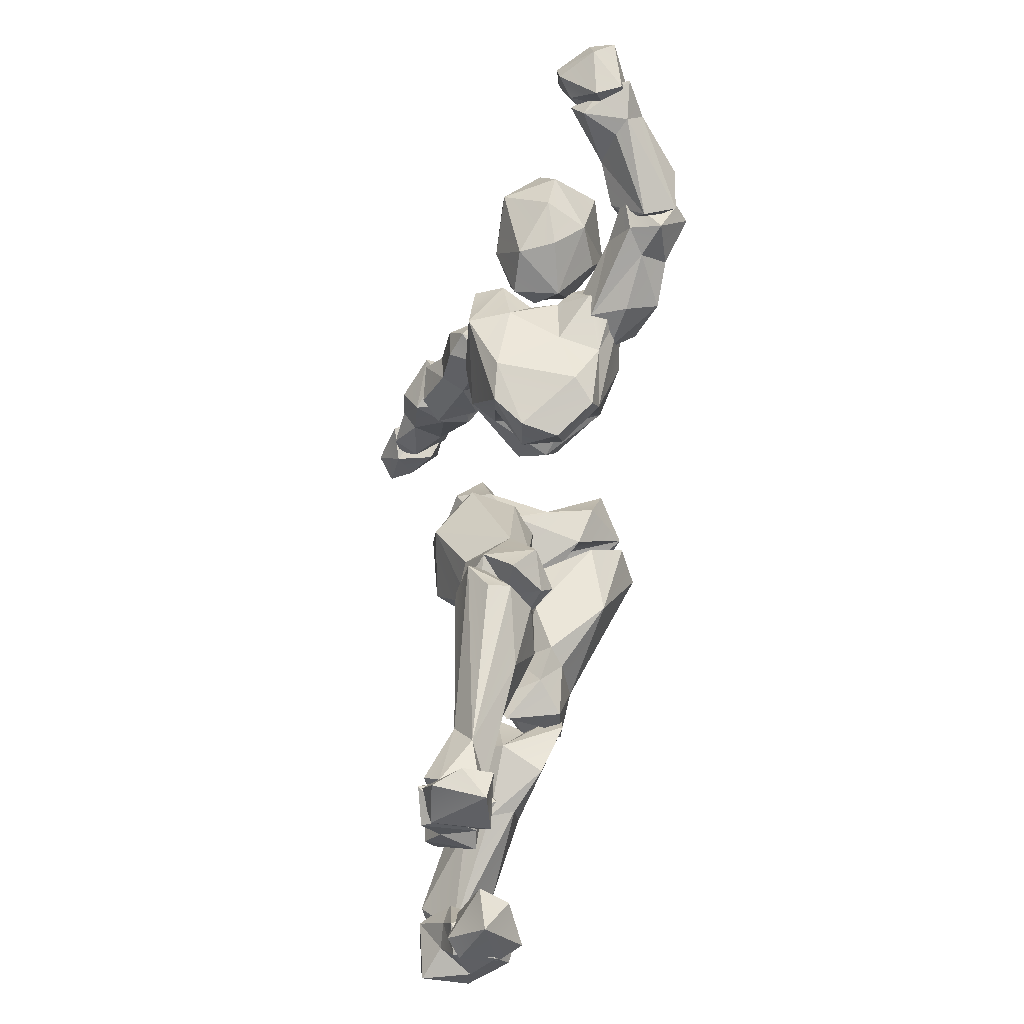
<metadata>
{"format":"obj","ext":"obj","renderer":"f3d","projection":"perspective","resolution":1024,"background":"white","views":[{"elev":-39.1,"azim":-78.6,"up":"+Y"}]}
</metadata>
<code>
o Beta_Surface
v 0.7055 0.9246 0.5014
v 0.7604 0.9761 0.4218
v 0.7887 0.8793 0.3097
v 0.5675 0.7775 0.3977
v 0.5401 0.8205 0.448
v 0.7607 0.8102 0.3317
v 0.6555 0.7517 0.3486
v 0.7617 0.8707 0.4374
v 0.4663 0.8507 0.3197
v 0.5352 0.8991 0.48
v 0.6009 0.984 0.4903
v 0.6392 0.8878 0.5225
v 0.7118 0.8141 0.3732
v 0.6957 1.024 0.4249
v 0.749 0.9683 0.2235
v 0.7206 0.7995 0.2506
v 0.4978 0.8788 0.3871
v 0.6162 0.9236 0.3294
v 0.6421 0.875 0.3948
v 0.4847 0.8321 0.266
v 0.556 0.9313 0.1506
v 0.4803 0.9336 0.2677
v 0.5537 1.034 0.2318
v 0.6337 1.049 0.1981
v 0.544 0.7931 0.2808
v 0.6588 0.8235 0.2415
v 0.7175 0.9364 0.1571
v 0.5447 0.748 0.3273
v 0.6254 0.7522 0.2764
v 0.5047 0.9626 0.1853
v 0.7187 1.011 0.3045
v 0.6485 0.8805 0.1585
v 0.5991 0.8883 0.2568
v 0.3588 1.131 0.4783
v 0.551 1.349 0.5119
v 0.5961 1.126 0.369
v 0.4452 1.113 0.5149
v 0.3325 1.345 0.518
v 0.5435 1.178 0.5027
v 0.3927 1.347 0.5804
v 0.4666 1.42 0.5524
v 0.4842 1.412 0.4374
v 0.3943 1.435 0.5628
v 0.4767 1.055 0.4283
v 0.4634 1.049 0.3404
v 0.4032 1.089 0.5071
v 0.3514 1.25 0.4463
v 0.3725 1.372 0.4396
v 0.4304 1.357 0.5397
v 0.5214 1.376 0.346
v 0.5069 1.272 0.5541
v 0.4786 1.13 0.4347
v 0.5359 1.157 0.4218
v 0.5868 1.203 0.4787
v 0.3709 1.402 0.4713
v 0.4207 1.024 0.4256
v 0.3813 1.222 0.5289
v 0.3476 1.339 0.5693
v 0.5781 1.343 0.4534
v 0.599 1.258 0.4226
v 0.6527 1.178 0.3814
v 0.3826 1.039 0.3555
v 0.6166 1.15 0.3016
v 0.4581 1.185 0.2278
v 0.5017 1.165 0.2695
v 0.3543 1.094 0.3003
v 0.3191 1.167 0.3131
v 0.3204 1.308 0.2476
v 0.3755 1.448 0.249
v 0.4308 1.47 0.2771
v 0.5466 1.334 0.2879
v 0.4846 1.447 0.2967
v 0.6059 1.199 0.2767
v 0.6276 1.225 0.3333
v 0.3566 1.434 0.3183
v 0.3823 1.384 0.3775
v 0.323 1.319 0.3409
v 0.4273 1.393 0.2797
v 0.3803 1.388 0.2404
v 0.4295 1.277 0.2168
v 0.4904 1.369 0.2485
v 0.4698 1.4 0.3777
v 0.5635 1.256 0.2753
v 0.4005 1.107 0.2912
v 0.4456 1.133 0.3208
v 0.5081 1.155 0.3347
v 0.3829 1.408 0.3778
v 0.1689 1.355 0.4711
v 0.2622 1.294 0.4602
v 0.1712 1.347 0.3931
v 0.148 1.536 0.4782
v 0.3279 1.618 0.4709
v 0.361 1.579 0.5201
v 0.4079 1.422 0.4609
v 0.1965 1.42 0.5328
v 0.285 1.388 0.5354
v 0.2496 1.56 0.5509
v 0.3734 1.491 0.546
v 0.1576 1.513 0.3611
v 0.1286 1.442 0.4652
v 0.2424 1.578 0.3395
v 0.2058 1.615 0.4338
v 0.3166 1.621 0.3814
v 0.4157 1.555 0.4388
v 0.2973 1.309 0.4024
v 0.2439 1.428 0.3253
v 0.3551 1.434 0.3351
v 0.2514 1.309 0.3647
v 0.3693 1.506 0.3244
v 0.7069 0.6656 0.2897
v 0.5811 0.4172 0.2818
v 0.6041 0.5778 0.294
v 0.5501 0.7619 0.3517
v 0.6945 0.8122 0.5404
v 0.8028 0.7623 0.4088
v 0.6496 0.7485 0.2855
v 0.5395 0.6576 0.3527
v 0.5818 0.6679 0.4907
v 0.618 0.8445 0.5296
v 0.6987 0.5397 0.3951
v 0.7618 0.8632 0.4539
v 0.7399 0.8201 0.3511
v 0.6529 0.4333 0.3479
v 0.5902 0.4749 0.2492
v 0.5547 0.8067 0.4721
v 0.6065 0.802 0.3468
v 0.6755 0.8881 0.4995
v 0.7297 0.4571 0.3676
v 0.7279 0.5698 0.3469
v 0.7298 0.4409 0.2986
v 0.6646 0.5027 0.259
v 0.672 0.5816 0.2771
v 0.5606 0.5682 0.3808
v 0.5574 0.4878 0.3575
v 0.6164 0.4377 0.3867
v 0.601 0.5457 0.3957
v 0.6541 0.4724 0.2823
v 0.8221 0.1014 0.05192
v 0.8011 0.03062 0.102
v 0.8467 0.1168 0.0659
v 0.8417 -0.01173 0.05573
v 0.7247 0.04338 0.1404
v 0.8415 -0.01266 0.1553
v 0.9116 0.07352 0.09886
v 0.8998 -0.003516 0.1379
v 0.8665 0.01905 0.04557
v 0.7362 0.01102 0.1576
v 0.8111 0.03902 0.2544
v 0.7851 -0.01213 0.2192
v 0.9197 0.02666 0.06937
v 0.8492 0.0981 0.1737
v 0.9005 0.08563 0.15
v 0.8331 0.000966 0.2358
v 0.7571 -0.009359 0.1378
v 0.766 0.06684 0.1145
v 0.7922 0.1273 0.1231
v 0.7641 0.0721 0.2107
v 0.7049 0.06438 0.2621
v 0.6664 -0.008505 0.2222
v 0.7847 0.0111 0.273
v 0.7677 0.08307 0.1397
v 0.8001 -0.01041 0.2193
v 0.8325 0.04191 0.2322
v 0.7256 0.01135 0.1338
v 0.6653 0.08107 0.2111
v 0.7648 -0.01434 0.1492
v 0.6948 0.2655 0.2753
v 0.6561 0.4314 0.3857
v 0.6534 0.329 0.3405
v 0.7956 0.3061 0.2641
v 0.8019 0.3918 0.2826
v 0.6716 0.4763 0.2437
v 0.6417 0.3912 0.2041
v 0.8181 0.1329 0.05577
v 0.8941 0.1114 0.05965
v 0.7962 0.0649 0.1286
v 0.6831 0.4798 0.3742
v 0.6138 0.3751 0.2679
v 0.8278 0.1559 0.2043
v 0.8943 0.08305 0.1764
v 0.8256 0.2808 0.2018
v 0.8059 0.3139 0.1647
v 0.7337 0.3666 0.165
v 0.7074 0.2412 0.1704
v 0.681 0.2529 0.2275
v 0.8509 0.04697 0.168
v 0.9224 0.1089 0.1134
v 0.6995 0.4582 0.2978
v 0.7569 0.4615 0.2318
v 0.173 1.479 0.6271
v 0.2739 1.476 0.7506
v 0.2074 1.401 0.7003
v 0.2601 1.374 0.6483
v 0.3689 1.439 0.521
v 0.3752 1.326 0.6646
v 0.468 1.333 0.6003
v 0.2081 1.41 0.6316
v 0.291 1.526 0.6928
v 0.2655 1.437 0.5755
v 0.3589 1.364 0.4933
v 0.4323 1.432 0.5454
v 0.3419 1.439 0.6786
v 0.4249 1.267 0.547
v 0.34 1.296 0.5991
v 0.4305 1.351 0.5571
v 0.3106 1.491 0.6266
v 0.3136 1.396 0.6942
v 0.3488 1.301 0.5187
v 0.438 1.417 0.6143
v 0.4245 1.342 0.494
v 0.2533 1.536 0.6556
v 0.2321 1.484 0.7352
v 0.2759 1.509 0.6086
v 0.1784 1.414 0.6682
v 0.09538 1.664 0.6391
v 0.06318 1.553 0.6287
v 0.2038 1.486 0.5931
v 0.1362 1.616 0.5902
v 0.2172 1.451 0.6296
v 0.2609 1.554 0.6293
v 0.286 1.541 0.6845
v 0.1894 1.545 0.7407
v 0.1936 1.434 0.7355
v -0.006684 1.639 0.6729
v 0.002718 1.65 0.6154
v 0.0372 1.634 0.5355
v 0.062 1.675 0.569
v 0.2262 1.448 0.663
v 0.2863 1.484 0.6712
v 0.1605 1.604 0.6626
v 0.07522 1.612 0.6878
v 0.03942 1.67 0.6662
v 0.03748 1.567 0.6585
v 0.1389 1.558 0.5841
v 0.0214 1.59 0.5656
v 0.2451 1.489 0.7167
v 0.0669 1.632 0.5694
v 0.07423 1.678 0.6166
v -0.01054 1.62 0.6555
v -0.02359 1.596 0.6013
v 0.03218 1.618 0.6085
v 0.00924 1.633 0.5397
v 0.02559 1.671 0.5236
v -0.008425 1.712 0.5135
v 0.04005 1.7 0.5491
v 0.01667 1.692 0.5122
v 0.02534 1.711 0.5407
v 0.002754 1.739 0.6375
v 0.05459 1.65 0.6655
v -0.04359 1.724 0.6482
v -0.06175 1.688 0.6041
v -0.01993 1.761 0.5903
v -0.02712 1.666 0.5224
v 0.4463 1.327 0.3019
v 0.4359 1.435 0.2849
v 0.4601 1.415 0.327
v 0.5135 1.334 0.291
v 0.6459 1.393 0.06435
v 0.5646 1.444 0.128
v 0.6071 1.444 0.2296
v 0.7011 1.383 0.1817
v 0.4949 1.475 0.2517
v 0.4674 1.426 0.1685
v 0.5679 1.421 0.2919
v 0.5782 1.467 0.182
v 0.5685 1.383 0.13
v 0.6184 1.387 0.2123
v 0.5926 1.355 0.174
v 0.4579 1.305 0.2445
v 0.4632 1.353 0.1717
v 0.4159 1.367 0.212
v 0.4457 1.419 0.2278
v 0.697 1.366 0.0896
v 0.6314 1.509 0.1297
v 0.6061 1.461 0.07862
v 0.6988 1.444 0.1351
v 0.6879 1.509 0.1428
v 0.7265 1.421 0.1932
v 0.6626 1.387 0.04482
v 0.6697 1.39 0.1125
v 0.9208 1.544 0.02621
v 0.8473 1.534 -0.03067
v 0.9087 1.472 -0.05895
v 0.9248 1.509 0.05184
v 0.8537 1.462 -0.05781
v 0.7895 1.44 0.008014
v 0.6857 1.457 0.004723
v 0.8146 1.533 0.0462
v 0.7757 1.512 0.1394
v 0.6855 1.448 0.1945
v 0.8544 1.487 0.08324
v 0.7178 1.38 0.09785
v 0.7321 1.382 0.1553
v 0.6672 1.385 0.1628
v 0.6214 1.501 0.07566
v 0.8848 1.437 -0.01229
v 0.8505 1.452 0.05842
v 0.7806 1.485 -0.01886
v 0.6862 1.522 0.139
v 0.6129 1.442 0.104
v 0.6577 1.456 0.1421
v 0.9124 1.501 -0.008526
v 1.01 1.571 -0.04295
v 0.9027 1.445 -0.06205
v 0.9715 1.453 -0.04558
v 0.9826 1.452 -0.1002
v 0.9419 1.493 -0.1209
v 0.9441 1.563 -0.07706
v 0.8755 1.534 0.01982
v 0.9247 1.577 0.005262
v 1.003 1.529 0.01262
v 0.9157 1.511 0.04671
v 0.91 1.443 0.0199
v 0.8572 1.509 -0.06312
v 0.4214 0.05981 0.215
v 0.3289 0.04724 0.2767
v 0.4028 0.03234 0.1815
v 0.2376 -0.01311 0.2471
v 0.2569 -0.008497 0.1921
v 0.3017 0.1182 0.2806
v 0.3559 0.1231 0.2902
v 0.3172 0.0052 0.2133
v 0.3355 0.08784 0.1803
v 0.3612 0.02048 0.1738
v 0.3939 0.01158 0.2621
v 0.4113 0.03008 0.2577
v 0.3781 0.1179 0.2715
v 0.2084 0.04376 0.1965
v 0.2442 0.06963 0.2856
v 0.3813 0.1033 0.1923
v 0.3216 0.1147 0.1968
v 0.2902 -0.01112 0.2867
v 0.2662 0.03133 0.3282
v 0.301 0.07961 0.2987
v 0.1611 0.04258 0.2877
v 0.1629 0.01487 0.2326
v 0.187 0.04179 0.3399
v 0.2419 -0.01343 0.2143
v 0.2702 0.07515 0.2976
v 0.1834 -0.00986 0.3277
v 0.2289 0.05039 0.1933
v 0.2785 -0.01757 0.3155
v 0.2913 -0.006227 0.284
v 0.2231 0.49 0.318
v 0.3042 0.4833 0.387
v 0.2387 0.4926 0.3599
v 0.3052 0.5967 0.2874
v 0.2378 0.5539 0.275
v 0.4062 0.516 0.2552
v 0.4215 0.39 0.2732
v 0.3522 0.5577 0.2989
v 0.3886 0.2339 0.2855
v 0.4138 0.4504 0.3729
v 0.3128 0.3575 0.3541
v 0.3742 0.5667 0.351
v 0.4089 0.551 0.371
v 0.38 0.08743 0.2032
v 0.3348 0.2428 0.2311
v 0.3747 0.2249 0.2226
v 0.364 0.1299 0.2865
v 0.3114 0.1301 0.2821
v 0.3033 0.1918 0.2736
v 0.3844 0.1224 0.1815
v 0.2892 0.1046 0.2155
v 0.4151 0.1109 0.2355
v 0.3187 0.5506 0.2315
v 0.3778 0.4257 0.2216
v 0.3097 0.125 0.1808
v 0.4628 0.877 0.3229
v 0.5151 0.7018 0.1449
v 0.5545 0.8821 0.1225
v 0.2609 0.5603 0.3595
v 0.407 0.8835 0.2424
v 0.5178 0.9456 0.1868
v 0.549 0.6825 0.3282
v 0.6066 0.7574 0.2277
v 0.3341 0.5444 0.4023
v 0.3889 0.6932 0.3677
v 0.3334 0.6874 0.3393
v 0.4027 0.784 0.1661
v 0.6018 0.8038 0.136
v 0.4597 0.6001 0.3009
v 0.5617 0.68 0.2011
v 0.4598 0.6407 0.3514
v 0.318 0.5166 0.2775
v 0.3361 0.5484 0.334
v 0.5127 0.8406 0.3533
v 0.5853 0.8816 0.1587
v 0.576 0.7786 0.3138
v 0.3607 0.6611 0.2413
v 0.4152 0.5966 0.2379
v 0.2815 0.6085 0.4023
v 0.3653 0.5116 0.2613
v 0.3279 0.5461 0.2324
v 0.3609 0.5657 0.4201
v 0.4024 0.531 0.353
v 0.2736 0.6058 0.2982
f 3 8 6
f 9 5 10
f 10 12 11
f 14 1 2
f 8 12 13
f 28 7 4
f 16 7 29
f 31 2 15
f 13 7 6
f 3 6 16
f 11 17 10
f 17 11 18
f 11 14 18
f 14 31 18
f 12 5 19
f 5 4 19
f 4 13 19
f 13 12 19
f 24 23 31
f 30 22 23
f 27 24 15
f 31 15 24
f 28 25 29
f 20 28 9
f 21 30 24
f 27 21 24
f 32 16 26
f 27 15 3
f 29 26 16
f 24 30 23
f 9 17 22
f 17 18 22
f 22 18 23
f 23 18 31
f 32 33 21
f 21 33 25
f 25 33 26
f 26 33 32
f 51 37 39
f 40 57 37
f 59 42 41
f 71 50 59
f 34 46 57
f 38 48 47
f 48 38 55
f 62 56 46
f 60 54 61
f 41 49 51
f 41 51 35
f 51 40 37
f 57 40 58
f 51 39 54
f 54 35 51
f 44 52 37
f 52 53 39
f 36 39 53
f 56 45 44
f 43 40 41
f 42 48 55
f 60 59 54
f 61 74 60
f 55 43 42
f 52 85 53
f 71 81 72
f 64 66 68
f 75 69 68
f 65 85 84
f 81 70 72
f 72 70 82
f 70 75 82
f 74 73 83
f 50 82 42
f 76 42 82
f 48 76 77
f 79 78 80
f 79 69 78
f 80 68 79
f 83 80 81
f 63 65 64
f 85 45 84
f 50 72 82
f 70 78 69
f 76 82 75
f 45 62 66
f 65 66 64
f 79 68 69
f 81 78 70
f 83 71 60
f 36 53 65
f 90 88 100
f 97 92 102
f 93 98 104
f 98 94 104
f 96 95 89
f 91 95 97
f 87 89 105
f 93 97 98
f 90 108 89
f 100 99 90
f 102 99 91
f 102 92 103
f 92 104 103
f 94 87 109
f 104 94 109
f 106 101 109
f 87 105 107
f 107 109 87
f 133 125 117
f 125 118 119
f 120 114 118
f 115 120 129
f 121 114 115
f 119 114 127
f 129 110 115
f 115 122 121
f 112 116 132
f 137 124 131
f 123 130 128
f 124 137 111
f 113 125 126
f 113 126 116
f 119 127 125
f 127 126 125
f 122 126 121
f 121 126 127
f 116 126 122
f 131 132 130
f 112 133 117
f 133 134 136
f 135 134 111
f 123 137 130
f 156 140 138
f 144 140 152
f 141 143 139
f 139 138 141
f 149 157 147
f 149 147 154
f 147 157 142
f 138 150 146
f 148 153 152
f 153 148 149
f 154 143 149
f 147 142 154
f 157 156 142
f 161 158 163
f 160 159 162
f 159 165 164
f 159 158 165
f 160 158 159
f 164 161 166
f 183 189 182
f 183 173 172
f 185 173 184
f 175 176 174
f 186 180 179
f 181 179 187
f 170 179 181
f 179 170 167
f 181 175 182
f 183 174 184
f 184 176 185
f 167 176 179
f 177 189 188
f 177 178 168
f 173 178 172
f 172 188 189
f 186 175 187
f 200 199 194
f 196 195 203
f 208 199 200
f 203 208 210
f 198 202 206
f 207 192 193
f 197 190 199
f 194 206 201
f 209 202 196
f 194 199 206
f 190 211 199
f 196 201 209
f 201 196 205
f 205 196 203
f 212 190 192
f 198 212 191
f 192 190 197
f 234 214 216
f 222 230 215
f 220 221 213
f 233 223 231
f 221 222 236
f 225 224 232
f 225 226 235
f 215 218 227
f 215 230 218
f 232 231 215
f 232 224 231
f 216 233 235
f 235 234 216
f 229 219 213
f 236 228 229
f 237 242 243
f 237 243 245
f 243 242 246
f 242 253 246
f 238 248 249
f 249 250 239
f 239 251 240
f 240 251 253
f 248 252 250
f 242 237 241
f 249 239 241
f 241 237 249
f 240 241 239
f 262 259 263
f 272 255 263
f 257 264 256
f 274 275 259
f 265 274 259
f 261 260 267
f 259 275 266
f 260 262 264
f 266 268 269
f 268 261 267
f 256 262 255
f 257 256 254
f 254 256 255
f 277 258 275
f 286 279 298
f 295 287 279
f 280 279 292
f 298 295 288
f 287 295 298
f 291 289 278
f 297 292 286
f 292 293 294
f 284 302 281
f 283 285 282
f 282 281 283
f 301 290 299
f 282 288 281
f 288 291 284
f 291 297 284
f 296 297 286
f 296 286 285
f 297 296 284
f 314 307 304
f 306 305 304
f 307 306 304
f 314 308 307
f 310 312 311
f 312 313 311
f 311 313 305
f 313 304 305
f 306 303 311
f 303 306 307
f 308 303 307
f 313 309 304
f 304 309 314
f 321 327 320
f 330 331 327
f 323 324 322
f 323 330 317
f 324 323 317
f 326 325 317
f 325 327 321
f 334 316 321
f 327 325 326
f 333 318 332
f 329 318 333
f 327 315 330
f 322 319 323
f 323 328 331
f 322 332 319
f 316 333 332
f 333 316 334
f 334 329 333
f 331 328 320
f 45 52 44
f 336 341 338
f 343 342 338
f 342 337 340
f 339 337 342
f 335 336 340
f 348 366 358
f 367 358 366
f 350 367 349
f 352 350 353
f 350 349 356
f 353 354 352
f 351 345 355
f 346 347 348
f 368 364 358
f 367 359 358
f 350 352 359
f 359 365 363
f 352 360 365
f 360 362 361
f 361 362 364
f 365 360 357
f 347 346 345
f 355 356 349
f 348 347 366
f 368 357 364
f 387 369 378
f 379 369 373
f 373 369 374
f 371 380 374
f 391 383 382
f 382 375 384
f 389 375 376
f 375 383 376
f 383 370 381
f 376 383 381
f 375 387 384
f 378 384 387
f 393 396 385
f 389 388 387
f 381 388 376
f 390 391 394
f 397 390 394
f 391 380 370
f 380 390 379
f 394 393 385
f 391 382 393
f 394 391 393
f 396 382 384
f 396 384 395
f 369 379 378
f 397 392 379
f 372 392 397
f 379 373 380
f 12 8 1
f 28 29 7
f 3 2 8
f 1 8 2
f 12 10 5
f 17 9 10
f 14 11 1
f 28 4 5
f 5 9 28
f 11 12 1
f 3 15 2
f 7 13 4
f 8 13 6
f 6 7 16
f 31 14 2
f 20 25 28
f 30 9 22
f 30 20 9
f 21 25 20
f 29 25 26
f 3 16 27
f 32 27 16
f 21 27 32
f 20 30 21
f 67 62 34
f 54 36 61
f 63 61 36
f 39 37 52
f 58 38 57
f 43 38 58
f 35 59 41
f 42 43 41
f 57 46 37
f 57 38 47
f 57 47 34
f 34 62 46
f 55 38 43
f 40 49 41
f 51 49 40
f 35 54 59
f 50 42 59
f 77 47 48
f 36 54 39
f 74 63 73
f 44 46 56
f 46 44 37
f 40 43 58
f 60 71 59
f 64 73 63
f 50 71 72
f 75 68 77
f 68 67 77
f 67 34 47
f 66 62 67
f 67 47 77
f 70 69 75
f 75 77 76
f 76 48 42
f 80 64 68
f 81 80 78
f 83 64 80
f 63 36 65
f 86 53 85
f 65 53 86
f 65 86 85
f 73 64 83
f 45 56 62
f 84 45 66
f 66 65 84
f 67 68 66
f 71 83 81
f 60 74 83
f 94 96 89
f 89 88 90
f 95 100 88
f 91 97 102
f 97 93 92
f 92 93 104
f 87 94 89
f 98 97 95
f 95 96 98
f 89 95 88
f 91 100 95
f 112 134 133
f 99 100 91
f 99 102 101
f 101 102 103
f 103 104 109
f 106 90 99
f 101 106 99
f 106 108 90
f 107 106 109
f 108 106 107
f 107 105 108
f 105 89 108
f 101 103 109
f 117 125 113
f 136 118 133
f 133 118 125
f 115 114 120
f 121 127 114
f 119 118 114
f 116 122 110
f 115 110 122
f 110 132 116
f 117 113 116
f 112 117 116
f 137 131 130
f 123 111 137
f 123 128 135
f 135 120 136
f 135 136 134
f 129 120 128
f 128 120 135
f 118 136 120
f 130 132 129
f 110 129 132
f 131 124 112
f 112 132 131
f 154 155 139
f 123 135 111
f 128 130 129
f 124 111 134
f 156 151 140
f 151 152 140
f 138 140 150
f 144 152 150
f 150 152 145
f 143 141 145
f 146 150 141
f 150 145 141
f 141 138 146
f 157 149 148
f 140 144 150
f 148 152 151
f 157 148 151
f 149 143 153
f 145 152 153
f 143 145 153
f 154 139 143
f 161 162 166
f 138 155 156
f 138 139 155
f 142 156 155
f 151 156 157
f 158 161 165
f 158 160 163
f 162 163 160
f 166 162 159
f 166 159 164
f 165 161 164
f 171 168 170
f 167 185 176
f 167 169 185
f 167 170 169
f 169 168 178
f 178 185 169
f 170 181 171
f 177 171 189
f 171 182 189
f 168 169 170
f 201 200 194
f 172 189 183
f 184 173 183
f 178 173 185
f 178 177 188
f 187 179 180
f 187 175 181
f 174 183 182
f 182 175 174
f 176 184 174
f 179 176 186
f 176 175 186
f 178 188 172
f 180 186 187
f 195 193 204
f 202 207 195
f 203 204 208
f 210 208 200
f 192 191 212
f 198 191 202
f 207 202 191
f 207 191 192
f 197 193 192
f 208 193 197
f 234 213 217
f 208 197 199
f 209 201 206
f 206 202 209
f 196 202 195
f 206 199 211
f 198 206 211
f 204 203 195
f 210 201 205
f 203 210 205
f 198 211 212
f 211 190 212
f 234 217 214
f 220 213 218
f 251 244 253
f 213 219 217
f 219 214 217
f 220 218 230
f 220 230 221
f 222 221 230
f 215 231 222
f 231 223 222
f 236 222 223
f 233 216 214
f 233 214 223
f 233 224 235
f 224 225 235
f 227 225 232
f 227 226 225
f 219 228 214
f 228 236 223
f 224 233 231
f 235 226 234
f 227 218 226
f 218 234 226
f 221 229 213
f 214 228 223
f 229 228 219
f 236 229 221
f 215 227 232
f 244 247 246
f 244 246 253
f 237 245 238
f 244 252 247
f 247 238 245
f 252 248 238
f 252 238 247
f 249 237 238
f 249 248 250
f 251 239 250
f 242 240 253
f 251 250 252
f 268 257 269
f 240 242 241
f 269 271 270
f 269 270 266
f 271 272 263
f 257 267 264
f 274 260 277
f 276 277 261
f 263 266 270
f 273 261 268
f 266 258 268
f 258 273 268
f 266 275 258
f 296 302 284
f 262 260 265
f 262 265 259
f 262 256 264
f 261 277 260
f 263 270 271
f 255 262 263
f 254 269 257
f 264 267 260
f 254 271 269
f 271 254 272
f 255 272 254
f 276 261 273
f 274 277 275
f 277 273 258
f 277 276 273
f 292 279 286
f 298 279 287
f 280 300 279
f 288 295 299
f 288 299 289
f 278 289 290
f 299 290 289
f 291 293 297
f 278 293 291
f 297 293 292
f 278 294 293
f 283 281 302
f 314 310 308
f 292 294 280
f 290 301 294
f 298 288 282
f 288 289 291
f 281 288 284
f 283 296 285
f 282 285 298
f 285 286 298
f 300 295 279
f 294 278 290
f 295 300 299
f 301 299 300
f 301 300 280
f 294 301 280
f 303 308 310
f 339 338 341
f 309 312 310
f 303 310 311
f 305 306 311
f 312 309 313
f 320 327 331
f 330 323 331
f 324 325 322
f 316 322 325
f 324 317 325
f 315 326 317
f 316 325 321
f 328 318 329
f 317 330 315
f 326 315 327
f 318 328 319
f 319 328 323
f 319 332 318
f 322 316 332
f 320 334 321
f 334 320 329
f 320 328 329
f 339 341 335
f 337 339 335
f 336 335 341
f 336 338 340
f 340 338 342
f 342 343 339
f 340 337 335
f 362 354 346
f 346 344 362
f 348 362 344
f 348 344 346
f 346 354 345
f 353 350 356
f 345 353 356
f 353 345 354
f 357 360 364
f 351 347 345
f 364 362 358
f 358 363 368
f 363 358 359
f 362 348 358
f 367 350 359
f 359 352 365
f 352 354 360
f 366 351 349
f 357 363 365
f 360 361 364
f 368 363 357
f 366 349 367
f 351 355 349
f 377 392 372
f 355 345 356
f 387 374 369
f 380 371 370
f 371 388 381
f 381 370 371
f 373 374 380
f 374 388 371
f 370 383 391
f 382 383 375
f 389 387 375
f 396 386 385
f 372 397 386
f 377 396 395
f 372 386 377
f 374 387 388
f 376 388 389
f 379 390 397
f 385 397 394
f 391 390 380
f 378 395 384
f 378 379 392
f 395 378 392
f 393 382 396
f 386 396 377
f 385 386 397
f 45 85 52
f 74 61 63
f 94 98 96
f 112 124 134
f 154 142 155
f 161 163 162
f 171 177 168
f 171 181 182
f 201 210 200
f 195 207 193
f 208 204 193
f 234 218 213
f 251 252 244
f 268 267 257
f 274 265 260
f 263 259 266
f 296 283 302
f 314 309 310
f 339 343 338
f 362 360 354
f 366 347 351
f 377 395 392

</code>
